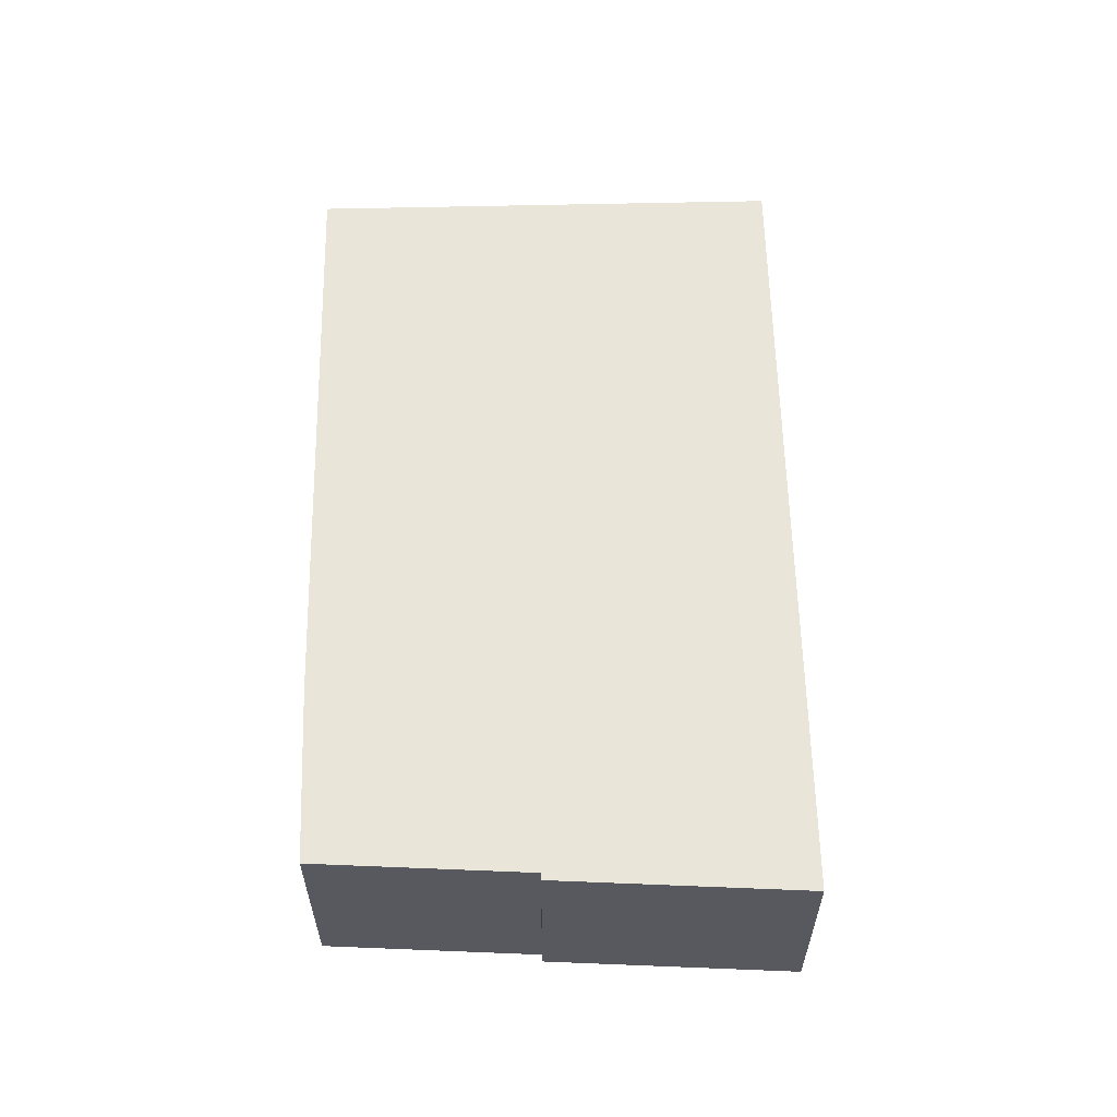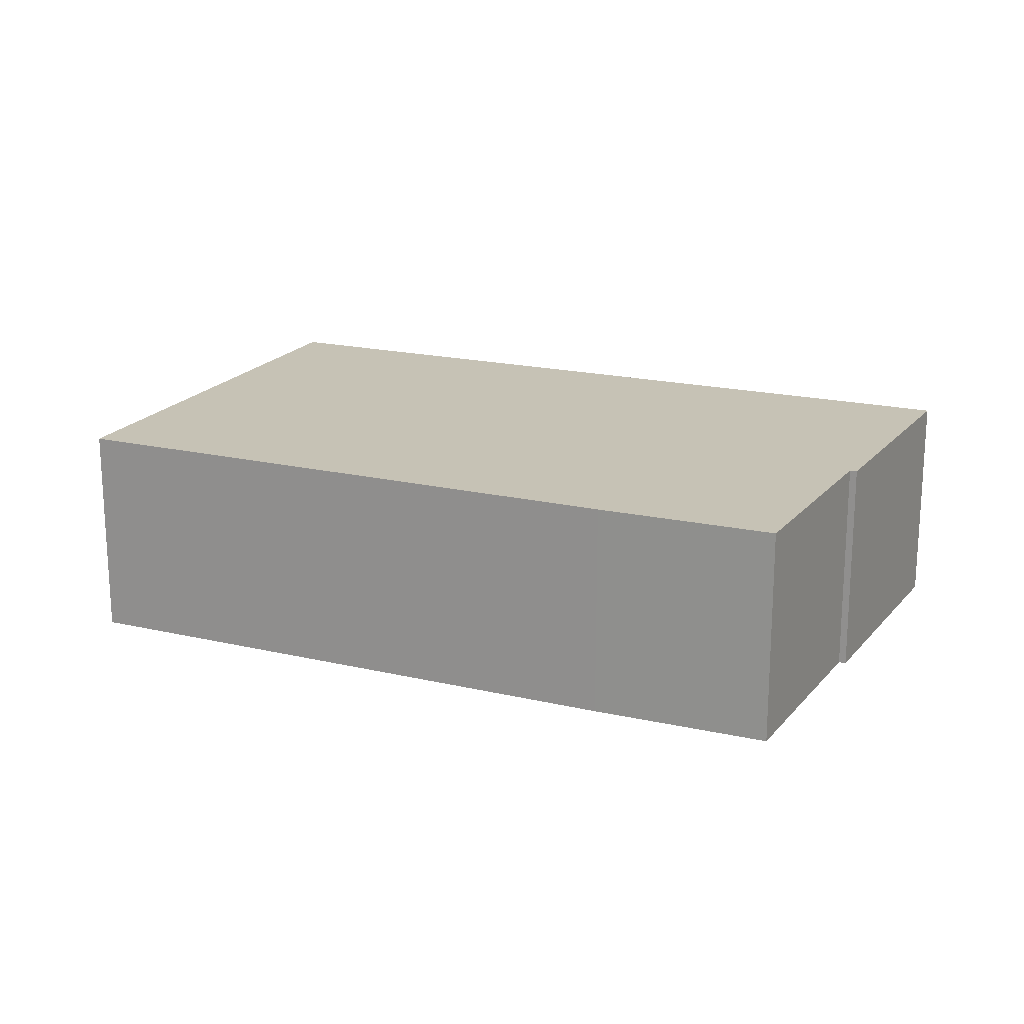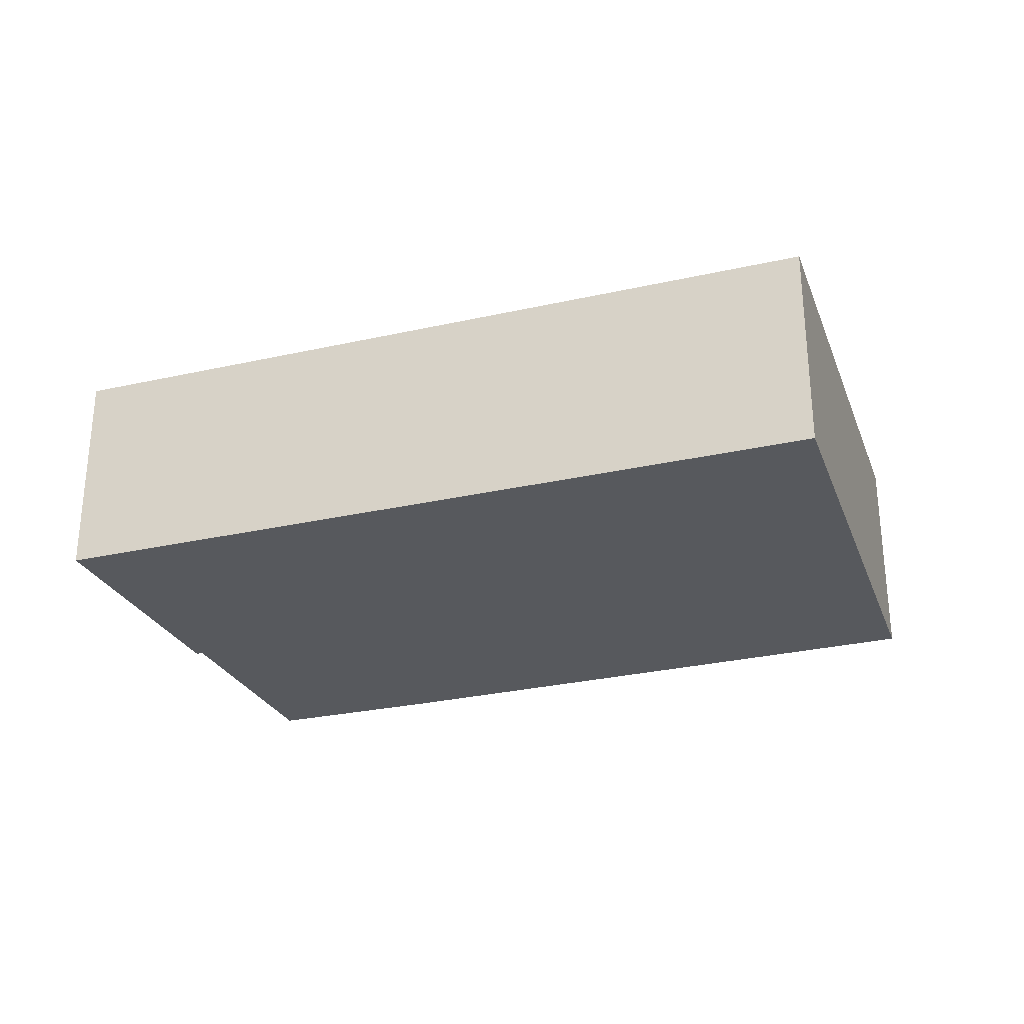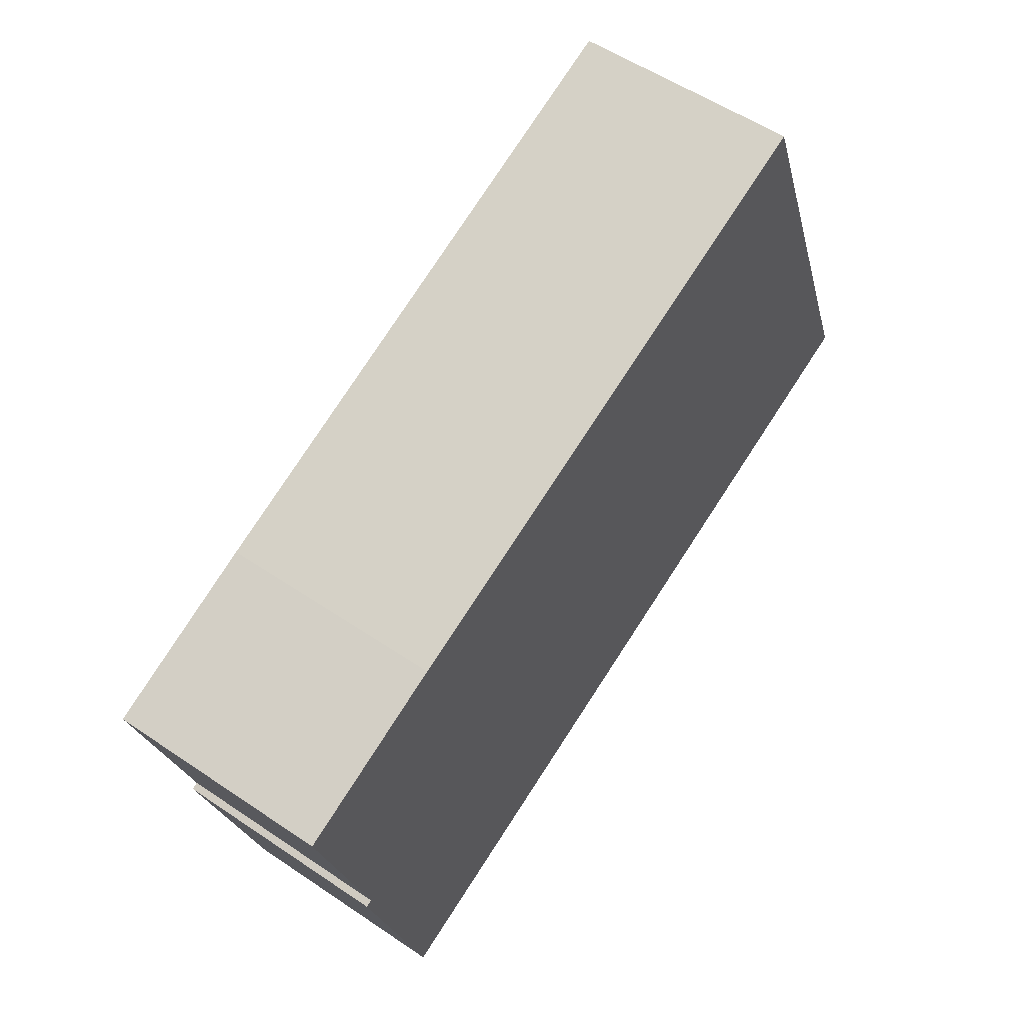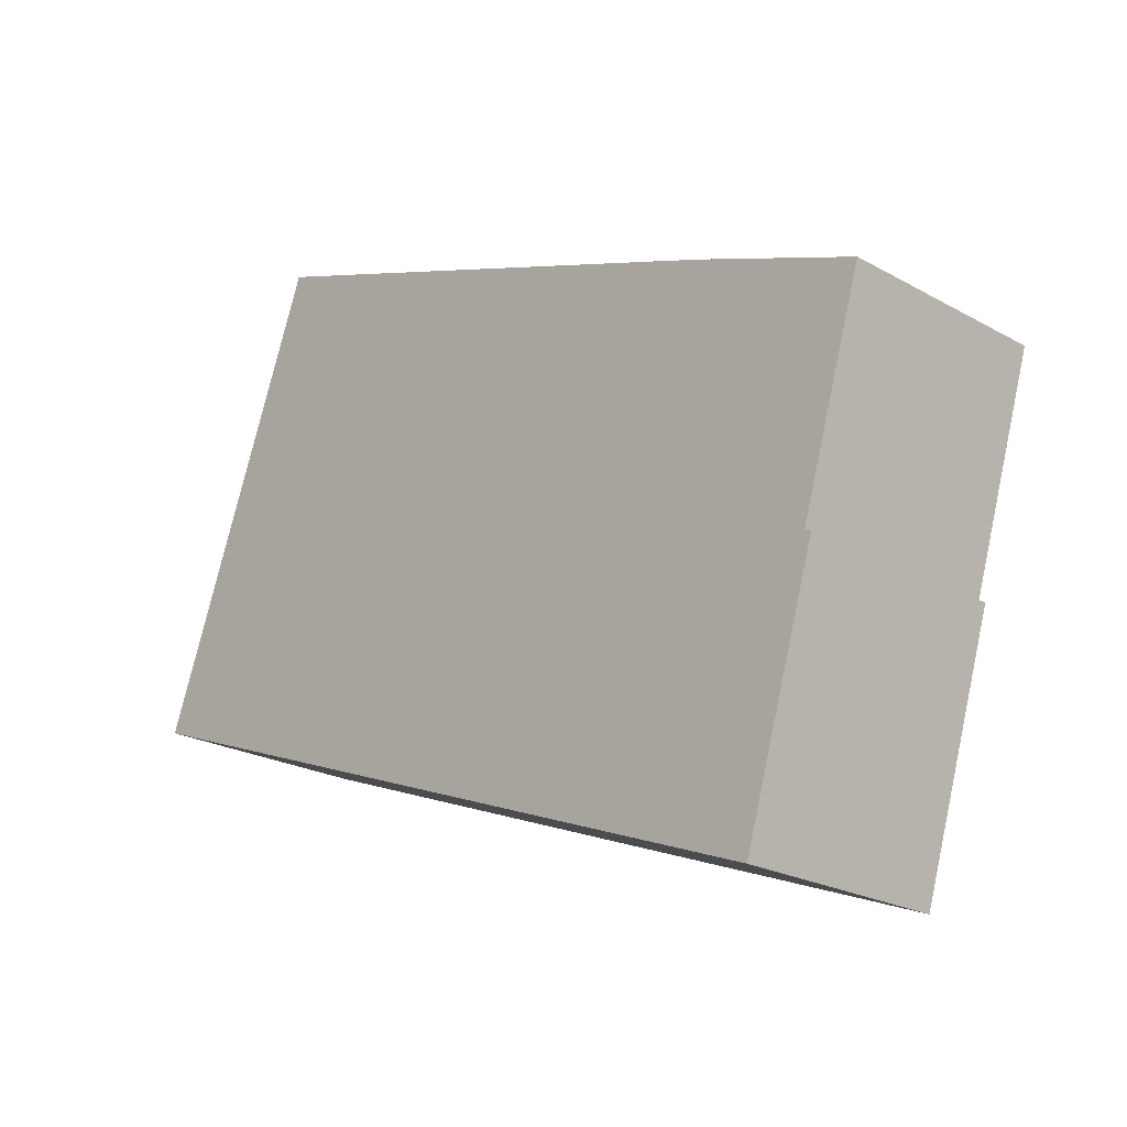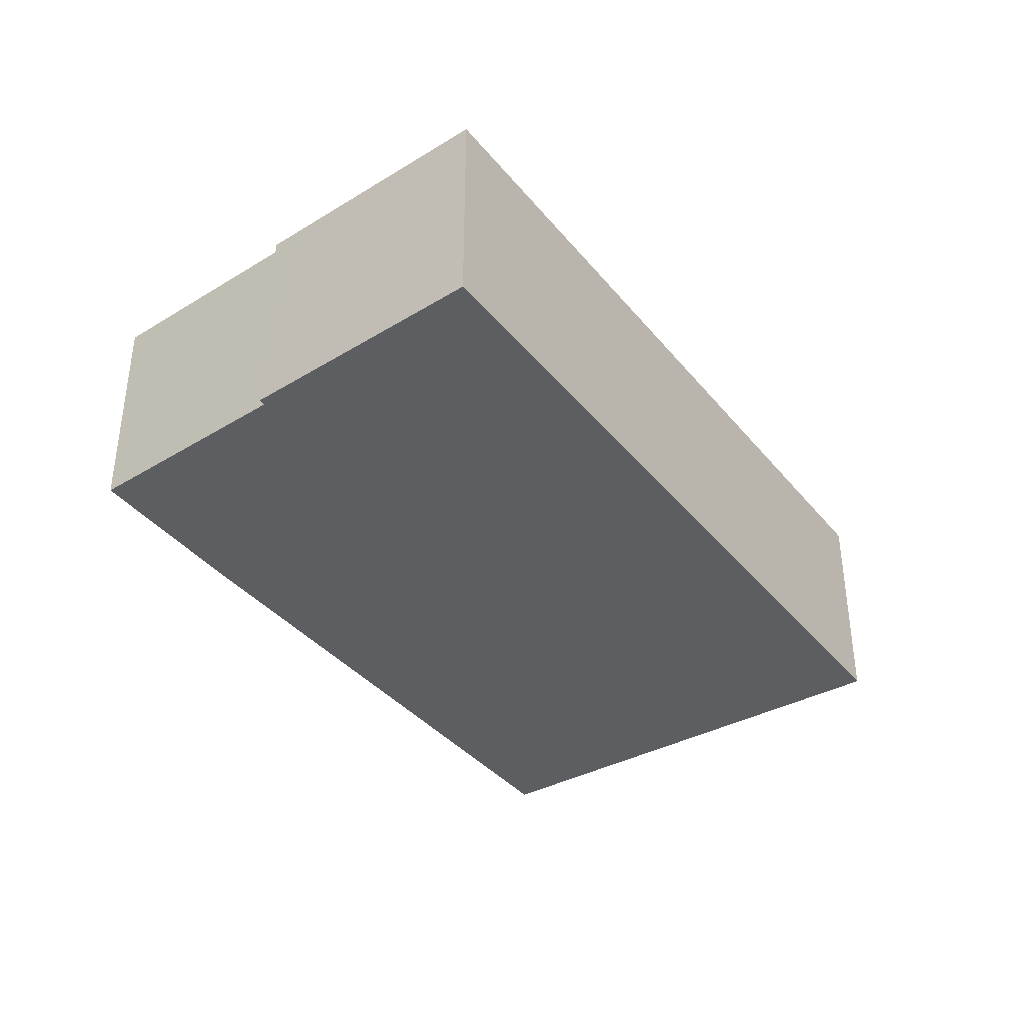
<metadata>
{"format":"obj","ext":"obj","renderer":"f3d","projection":"perspective","resolution":1024,"background":"white","views":[{"elev":59.7,"azim":109.4,"up":"+Y"},{"elev":18.9,"azim":44.5,"up":"+Y"},{"elev":-29.0,"azim":-140.8,"up":"+Y"},{"elev":54.2,"azim":125.8,"up":"+Z"},{"elev":-22.5,"azim":46.2,"up":"+Z"},{"elev":-37.9,"azim":145.1,"up":"+Y"}]}
</metadata>
<code>
v  15.61 4.145 -1.606
v  15.75 4.145 -0.682
v  15.88 4.145 -0.736
v  13.79 4.145 4.624
v  16.99 4.145 3.363
v  14.43 4.145 -5.458
v  0 4.145 2.538e-16
v  3.235 4.145 8.539
v  15.88 4.507e-17 -0.736
v  14.43 3.342e-16 -5.458
v  15.61 9.834e-17 -1.606
v  16.99 -2.059e-16 3.363
v  15.75 4.176e-17 -0.682
v  0 0 0
v  3.235 -5.229e-16 8.539
v  13.79 -2.831e-16 4.624
g defaultobject
f 1 2 3
f 2 4 5
f 4 2 1
f 4 1 6
f 4 6 7
f 4 7 8
f 9 1 3
f 1 9 6
f 6 9 10
f 10 9 11
f 12 2 5
f 2 12 13
f 10 7 6
f 7 10 14
f 14 8 7
f 8 14 15
f 15 4 8
f 4 15 16
f 16 5 4
f 5 16 12
f 13 3 2
f 3 13 9
f 11 14 10
f 14 11 15
f 15 11 13
f 13 11 9
f 15 13 12
f 15 12 16

</code>
